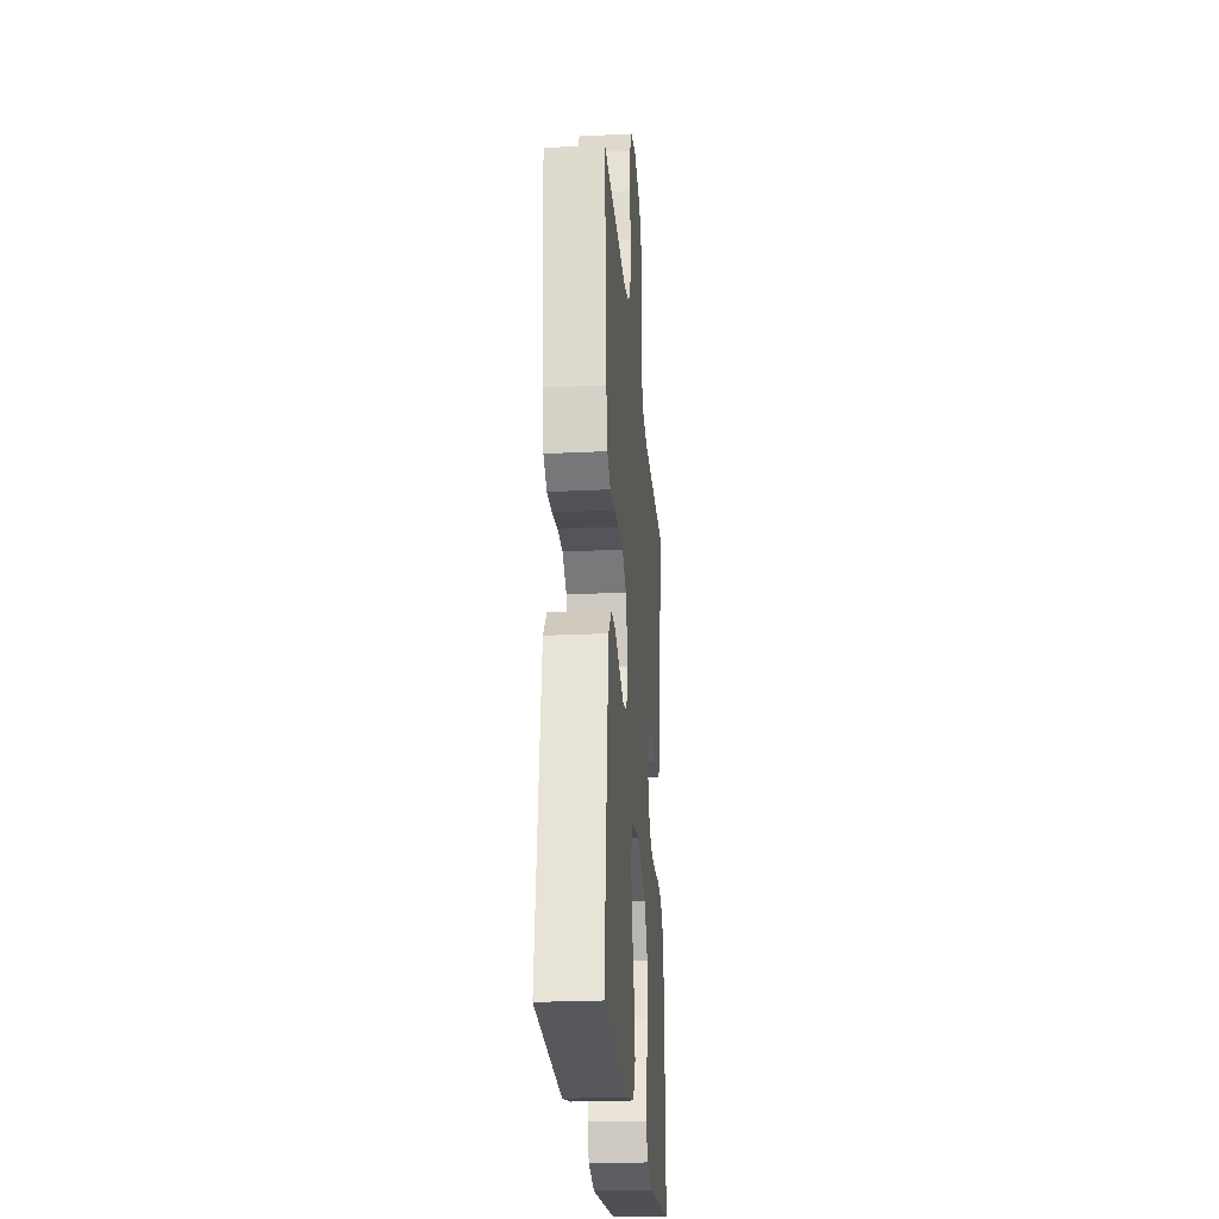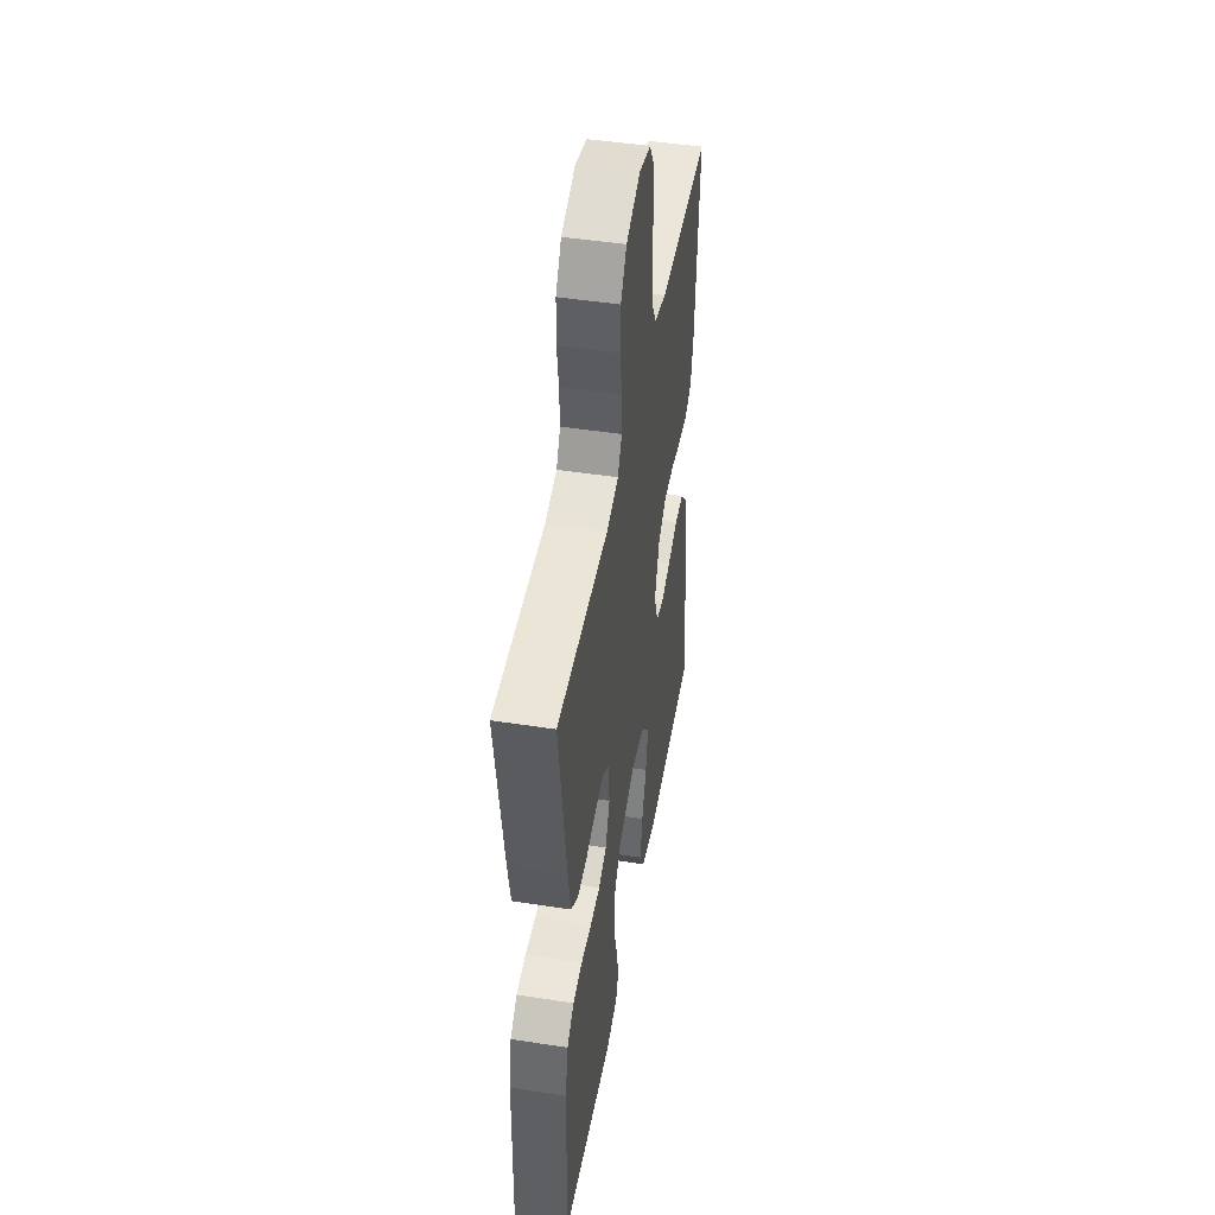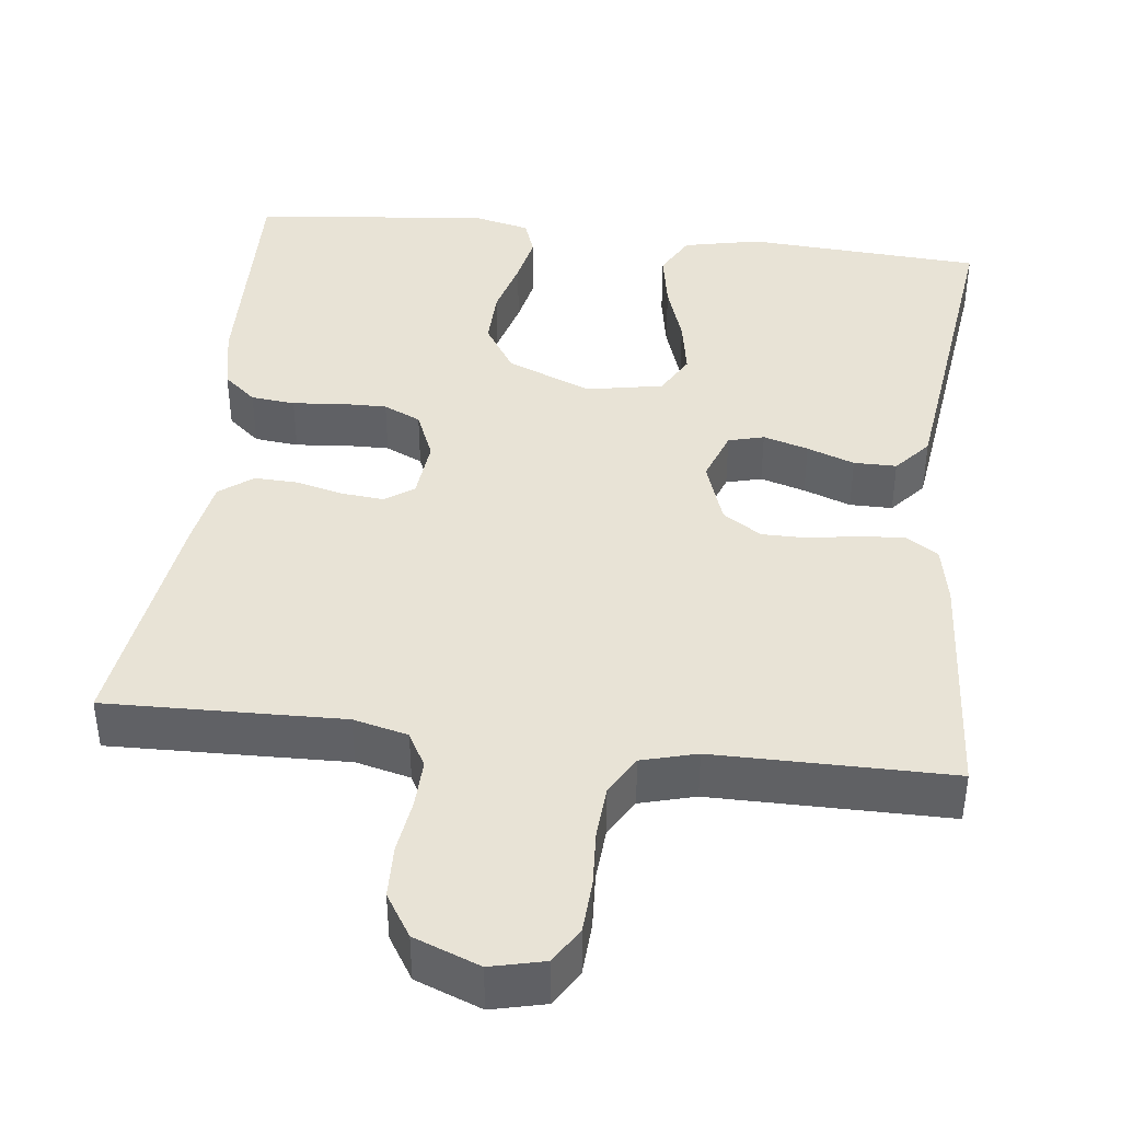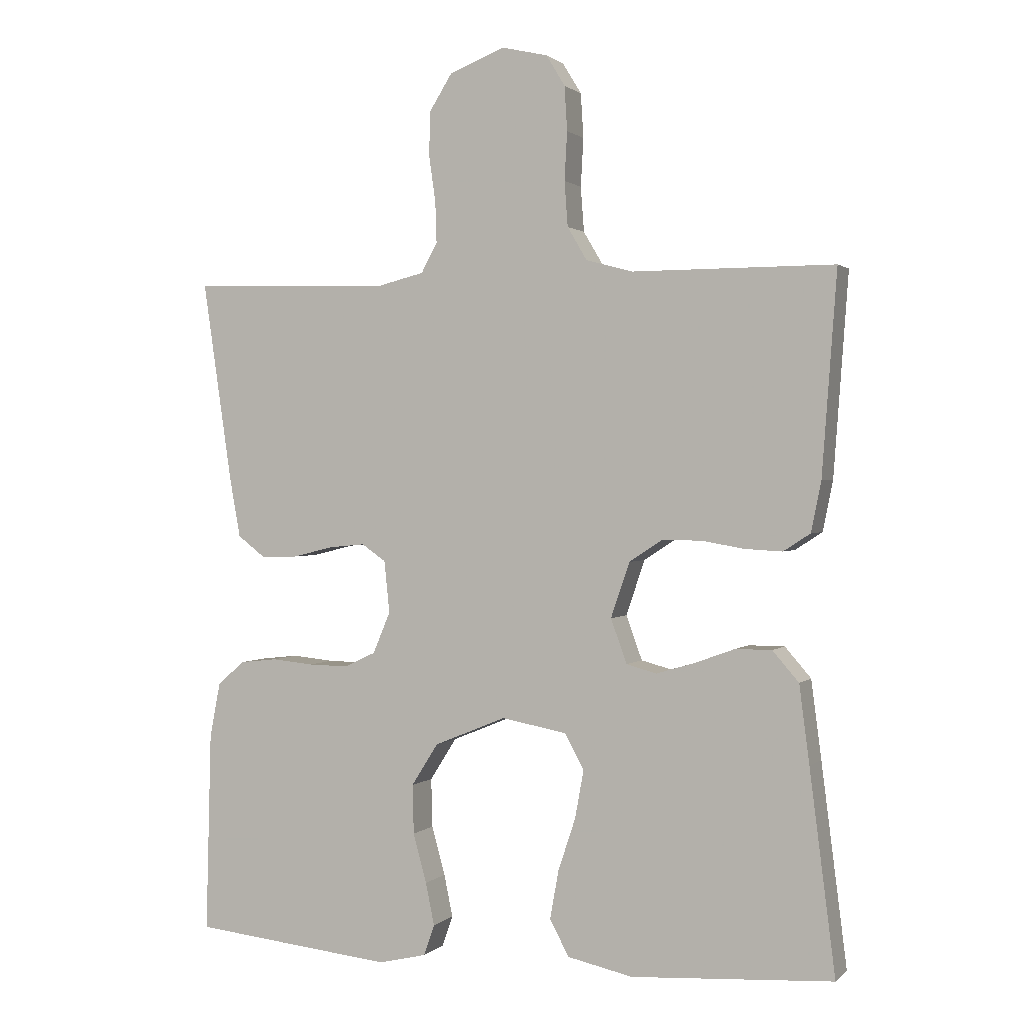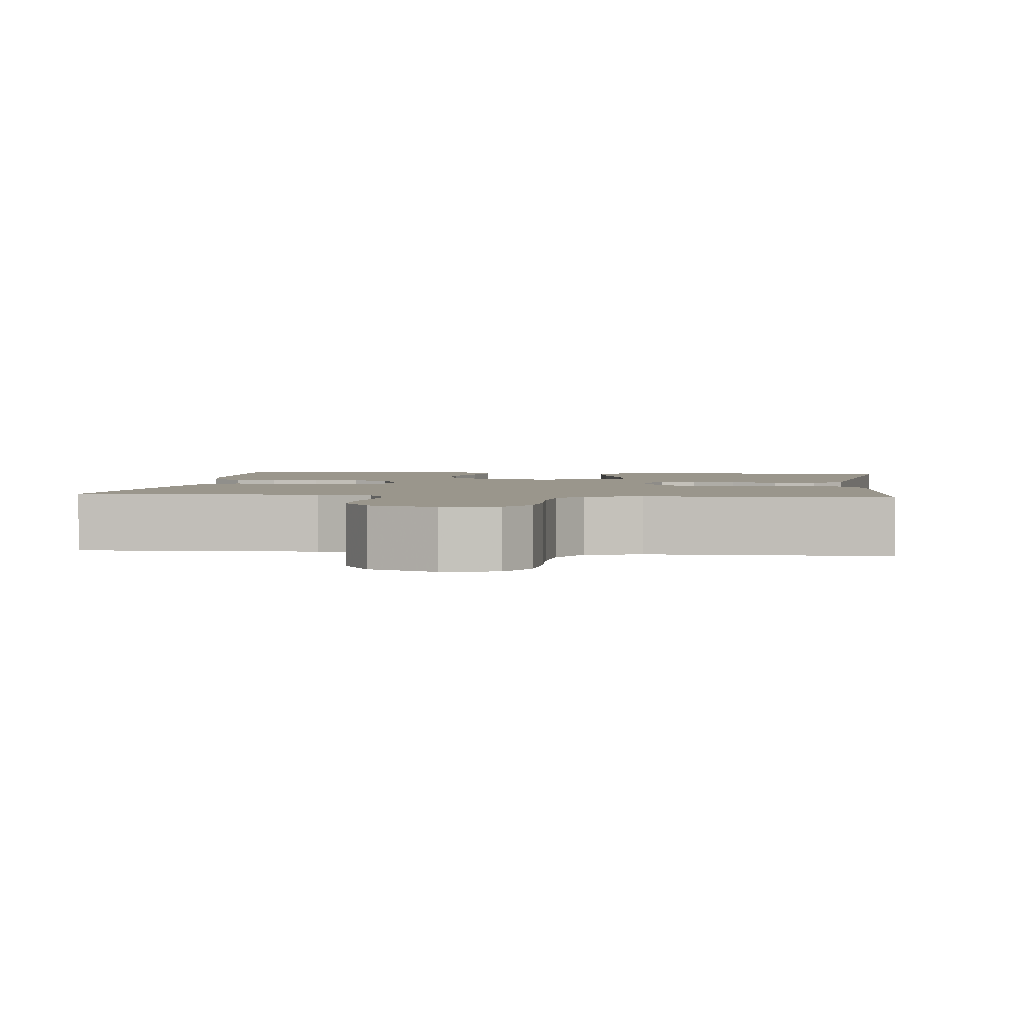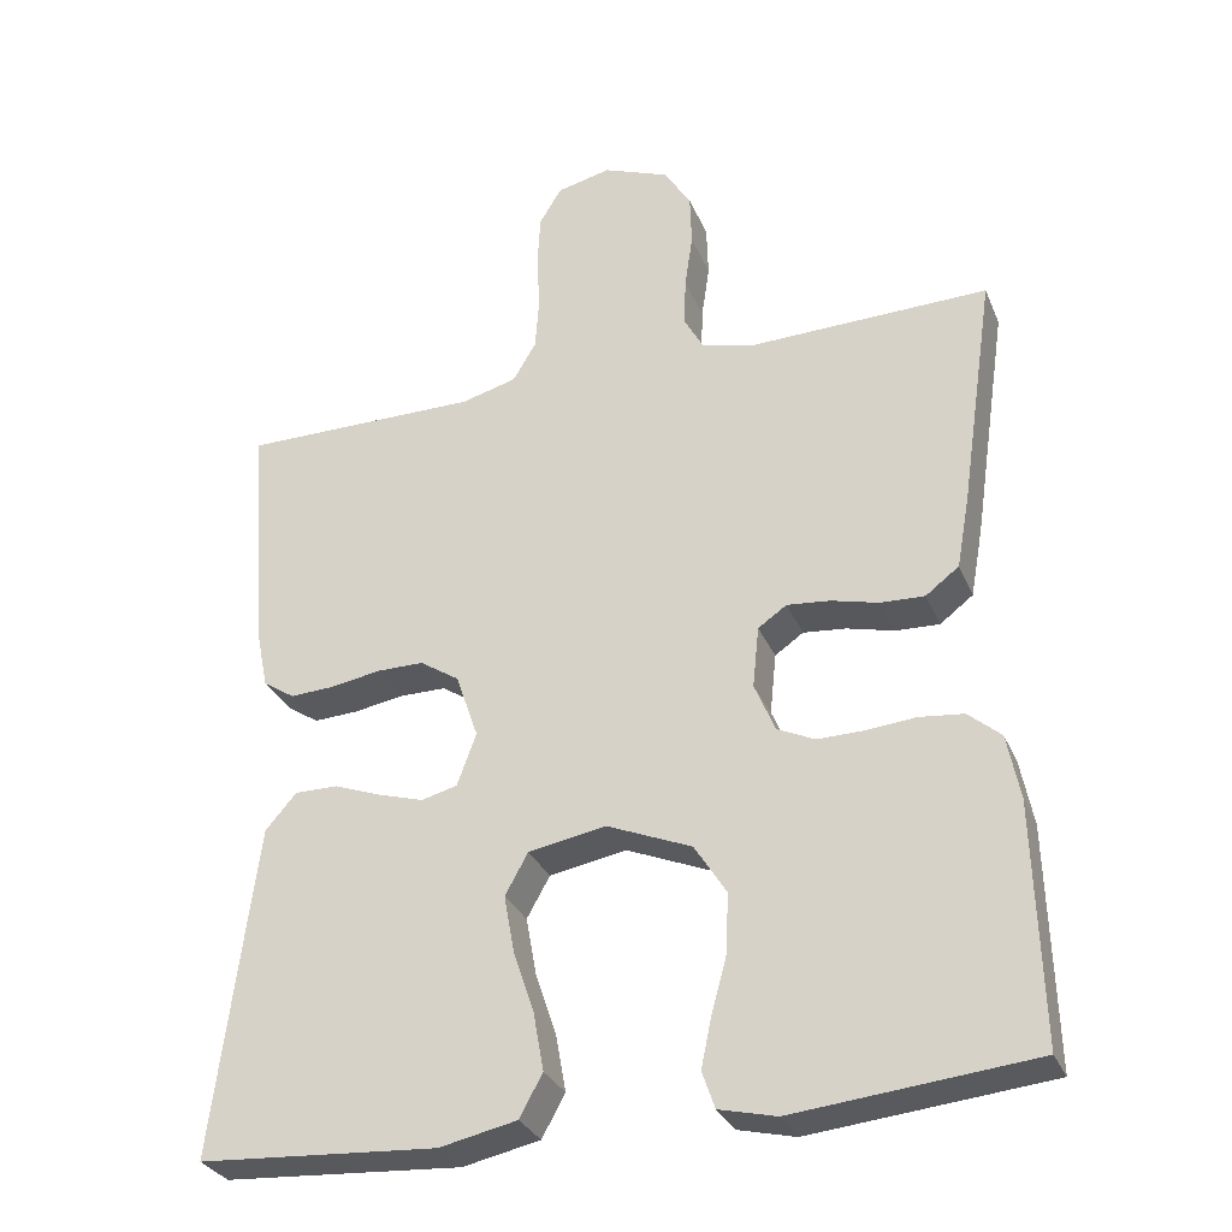
<metadata>
{"format":"obj","ext":"obj","renderer":"f3d","projection":"perspective","resolution":1024,"background":"white","views":[{"elev":-24.9,"azim":94.6,"up":"+Z"},{"elev":46.8,"azim":-80.0,"up":"+Z"},{"elev":41.4,"azim":6.7,"up":"+Y"},{"elev":1.1,"azim":21.6,"up":"+Z"},{"elev":2.5,"azim":6.7,"up":"+Y"},{"elev":-30.4,"azim":-160.0,"up":"+Z"}]}
</metadata>
<code>
v -0.5 0.07 0.5
v -0.2 0.07 0.492
v -0.131 0.07 0.509
v -0.107 0.07 0.553
v -0.109 0.07 0.614
v -0.119 0.07 0.683
v -0.117 0.07 0.749
v -0.083 0.07 0.803
v 0 0.07 0.835
v 0.068 0.07 0.819
v 0.096 0.07 0.773
v 0.1 0.07 0.707
v 0.096 0.07 0.635
v 0.101 0.07 0.568
v 0.13 0.07 0.519
v 0.2 0.07 0.5
v 0.5 0.07 0.5
v 0.478 0.07 0.2
v 0.463 0.07 0.126
v 0.423 0.07 0.1
v 0.367 0.07 0.103
v 0.304 0.07 0.114
v 0.245 0.07 0.114
v 0.196 0.07 0.082
v 0.168 0.07 0
v 0.192 0.07 -0.066
v 0.237 0.07 -0.078
v 0.294 0.07 -0.061
v 0.354 0.07 -0.039
v 0.408 0.07 -0.039
v 0.447 0.07 -0.084
v 0.462 0.07 -0.2
v 0.5 0.07 -0.5
v 0.2 0.07 -0.519
v 0.103 0.07 -0.498
v 0.074 0.07 -0.445
v 0.087 0.07 -0.372
v 0.113 0.07 -0.294
v 0.126 0.07 -0.222
v 0.097 0.07 -0.17
v 0 0.07 -0.152
v -0.107 0.07 -0.196
v -0.147 0.07 -0.259
v -0.145 0.07 -0.332
v -0.125 0.07 -0.405
v -0.112 0.07 -0.468
v -0.128 0.07 -0.514
v -0.2 0.07 -0.531
v -0.5 0.07 -0.5
v -0.492 0.07 -0.2
v -0.476 0.07 -0.118
v -0.435 0.07 -0.083
v -0.379 0.07 -0.077
v -0.317 0.07 -0.083
v -0.258 0.07 -0.084
v -0.211 0.07 -0.062
v -0.185 0.07 0
v -0.193 0.07 0.077
v -0.229 0.07 0.102
v -0.283 0.07 0.097
v -0.343 0.07 0.082
v -0.398 0.07 0.08
v -0.44 0.07 0.112
v -0.456 0.07 0.2
v -0.5 0 0.5
v -0.2 0 0.492
v -0.131 0 0.509
v -0.107 0 0.553
v -0.109 0 0.614
v -0.119 0 0.683
v -0.117 0 0.749
v -0.083 0 0.803
v 0 0 0.835
v 0.068 0 0.819
v 0.096 0 0.773
v 0.1 0 0.707
v 0.096 0 0.635
v 0.101 0 0.568
v 0.13 0 0.519
v 0.2 0 0.5
v 0.5 0 0.5
v 0.478 0 0.2
v 0.463 0 0.126
v 0.423 0 0.1
v 0.367 0 0.103
v 0.304 0 0.114
v 0.245 0 0.114
v 0.196 0 0.082
v 0.168 0 0
v 0.192 0 -0.066
v 0.237 0 -0.078
v 0.294 0 -0.061
v 0.354 0 -0.039
v 0.408 0 -0.039
v 0.447 0 -0.084
v 0.462 0 -0.2
v 0.5 0 -0.5
v 0.2 0 -0.519
v 0.103 0 -0.498
v 0.074 0 -0.445
v 0.087 0 -0.372
v 0.113 0 -0.294
v 0.126 0 -0.222
v 0.097 0 -0.17
v 0 0 -0.152
v -0.107 0 -0.196
v -0.147 0 -0.259
v -0.145 0 -0.332
v -0.125 0 -0.405
v -0.112 0 -0.468
v -0.128 0 -0.514
v -0.2 0 -0.531
v -0.5 0 -0.5
v -0.492 0 -0.2
v -0.476 0 -0.118
v -0.435 0 -0.083
v -0.379 0 -0.077
v -0.317 0 -0.083
v -0.258 0 -0.084
v -0.211 0 -0.062
v -0.185 0 0
v -0.193 0 0.077
v -0.229 0 0.102
v -0.283 0 0.097
v -0.343 0 0.082
v -0.398 0 0.08
v -0.44 0 0.112
v -0.456 0 0.2
f 63 64 1 2
f 60 61 62 63
f 59 60 63 2
f 58 59 2 3
f 57 58 3 4
f 51 52 53 54
f 51 54 55
f 50 51 55
f 49 50 55 56
f 47 48 49 56
f 44 45 46 47
f 35 36 37 38
f 35 38 39
f 34 35 39
f 33 34 39
f 32 33 39 40
f 28 29 30 31
f 27 28 31 32
f 26 27 32 40
f 19 20 21 22
f 19 22 23
f 16 17 18 19
f 15 16 19 23
f 14 15 23 24
f 10 11 12 13
f 10 13 14
f 9 10 14
f 5 6 7 8
f 4 5 8 9
f 57 4 9 14
f 44 47 56 57
f 43 44 57
f 42 43 57 14
f 25 26 40 41
f 25 41 42
f 14 24 25 42
f 66 65 128 127
f 127 126 125 124
f 66 127 124 123
f 67 66 123 122
f 68 67 122 121
f 118 117 116 115
f 119 118 115
f 119 115 114
f 120 119 114 113
f 120 113 112 111
f 111 110 109 108
f 102 101 100 99
f 103 102 99
f 103 99 98
f 103 98 97
f 104 103 97 96
f 95 94 93 92
f 96 95 92 91
f 104 96 91 90
f 86 85 84 83
f 87 86 83
f 83 82 81 80
f 87 83 80 79
f 88 87 79 78
f 77 76 75 74
f 78 77 74
f 78 74 73
f 72 71 70 69
f 73 72 69 68
f 78 73 68 121
f 121 120 111 108
f 121 108 107
f 78 121 107 106
f 105 104 90 89
f 106 105 89
f 106 89 88 78
f 1 65 66 2
f 2 66 67 3
f 3 67 68 4
f 4 68 69 5
f 5 69 70 6
f 6 70 71 7
f 7 71 72 8
f 8 72 73 9
f 9 73 74 10
f 10 74 75 11
f 11 75 76 12
f 12 76 77 13
f 13 77 78 14
f 14 78 79 15
f 15 79 80 16
f 16 80 81 17
f 17 81 82 18
f 18 82 83 19
f 19 83 84 20
f 20 84 85 21
f 21 85 86 22
f 22 86 87 23
f 23 87 88 24
f 24 88 89 25
f 25 89 90 26
f 26 90 91 27
f 27 91 92 28
f 28 92 93 29
f 29 93 94 30
f 30 94 95 31
f 31 95 96 32
f 32 96 97 33
f 33 97 98 34
f 34 98 99 35
f 35 99 100 36
f 36 100 101 37
f 37 101 102 38
f 38 102 103 39
f 39 103 104 40
f 40 104 105 41
f 41 105 106 42
f 42 106 107 43
f 43 107 108 44
f 44 108 109 45
f 45 109 110 46
f 46 110 111 47
f 47 111 112 48
f 48 112 113 49
f 49 113 114 50
f 50 114 115 51
f 51 115 116 52
f 52 116 117 53
f 53 117 118 54
f 54 118 119 55
f 55 119 120 56
f 56 120 121 57
f 57 121 122 58
f 58 122 123 59
f 59 123 124 60
f 60 124 125 61
f 61 125 126 62
f 62 126 127 63
f 63 127 128 64
f 64 128 65 1

</code>
